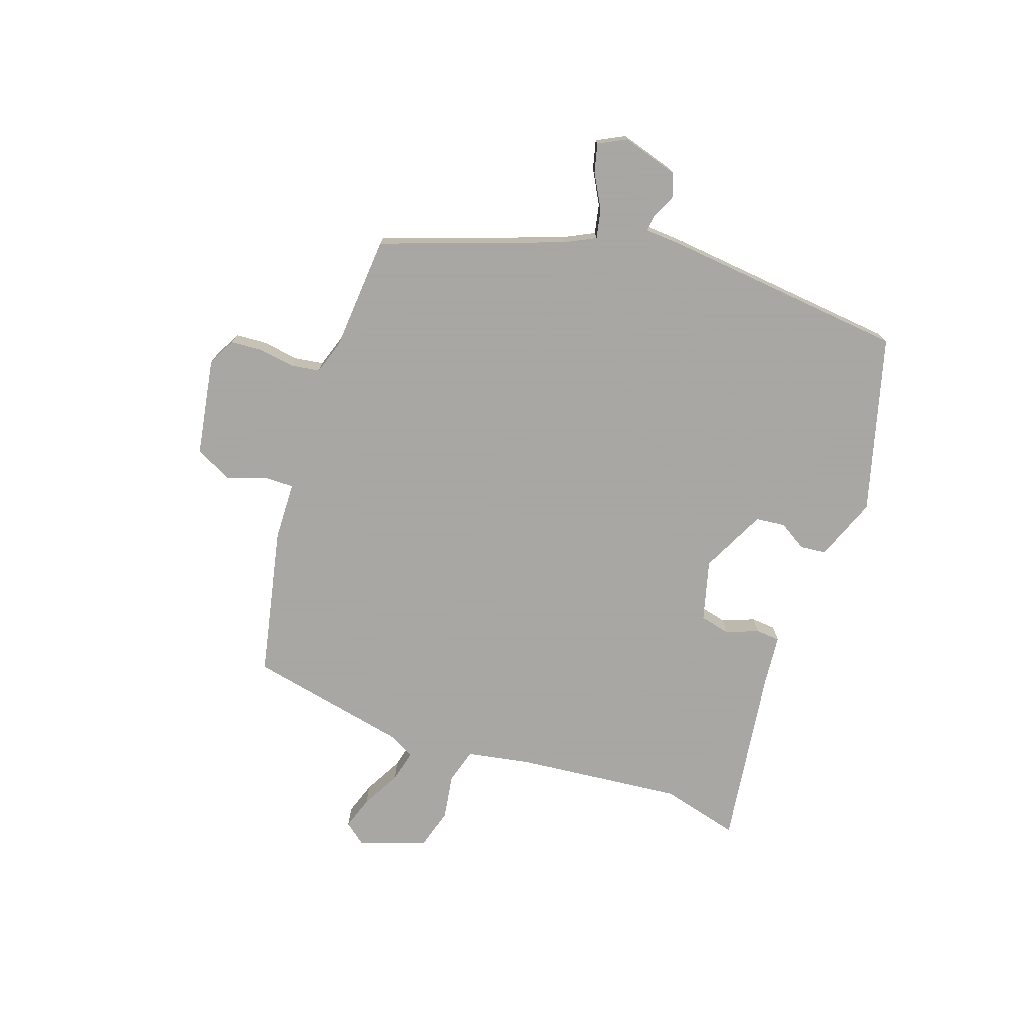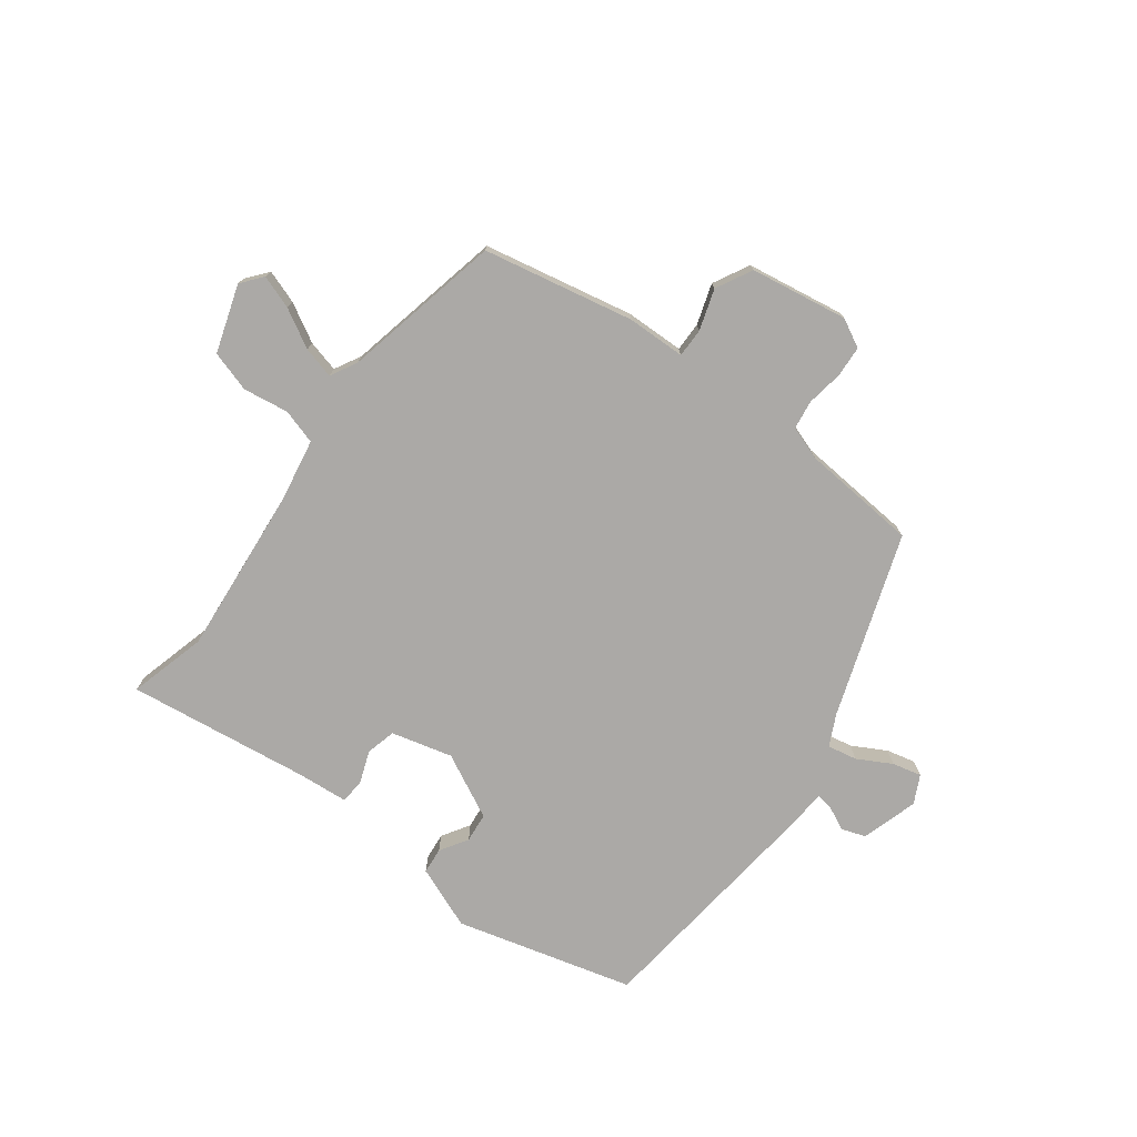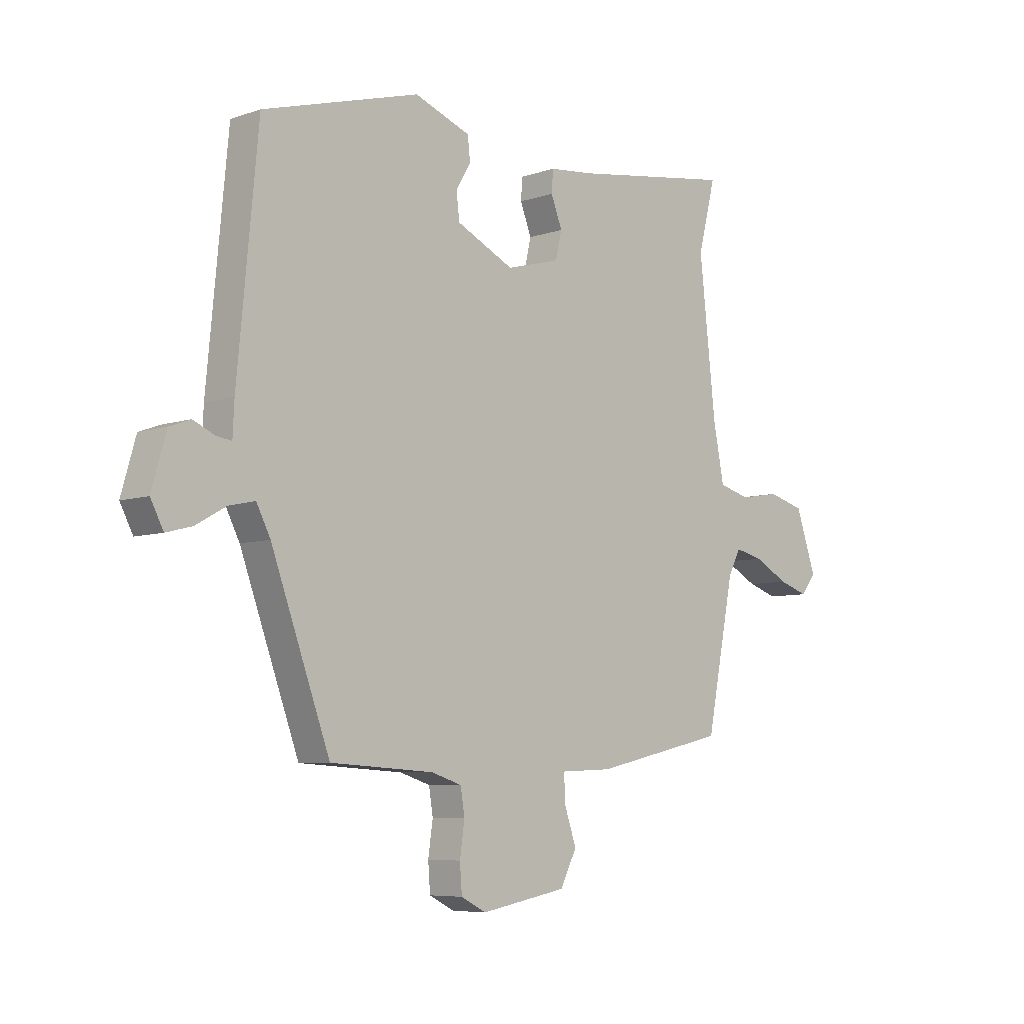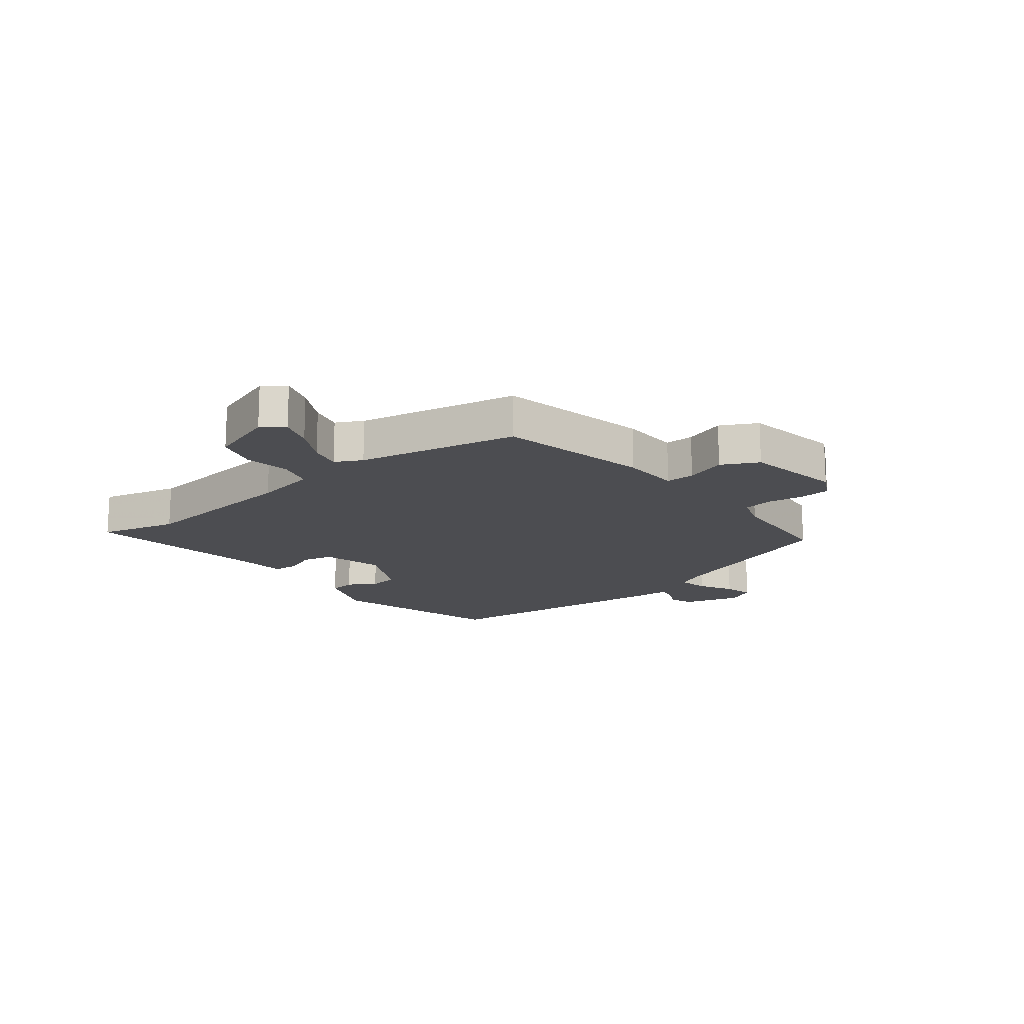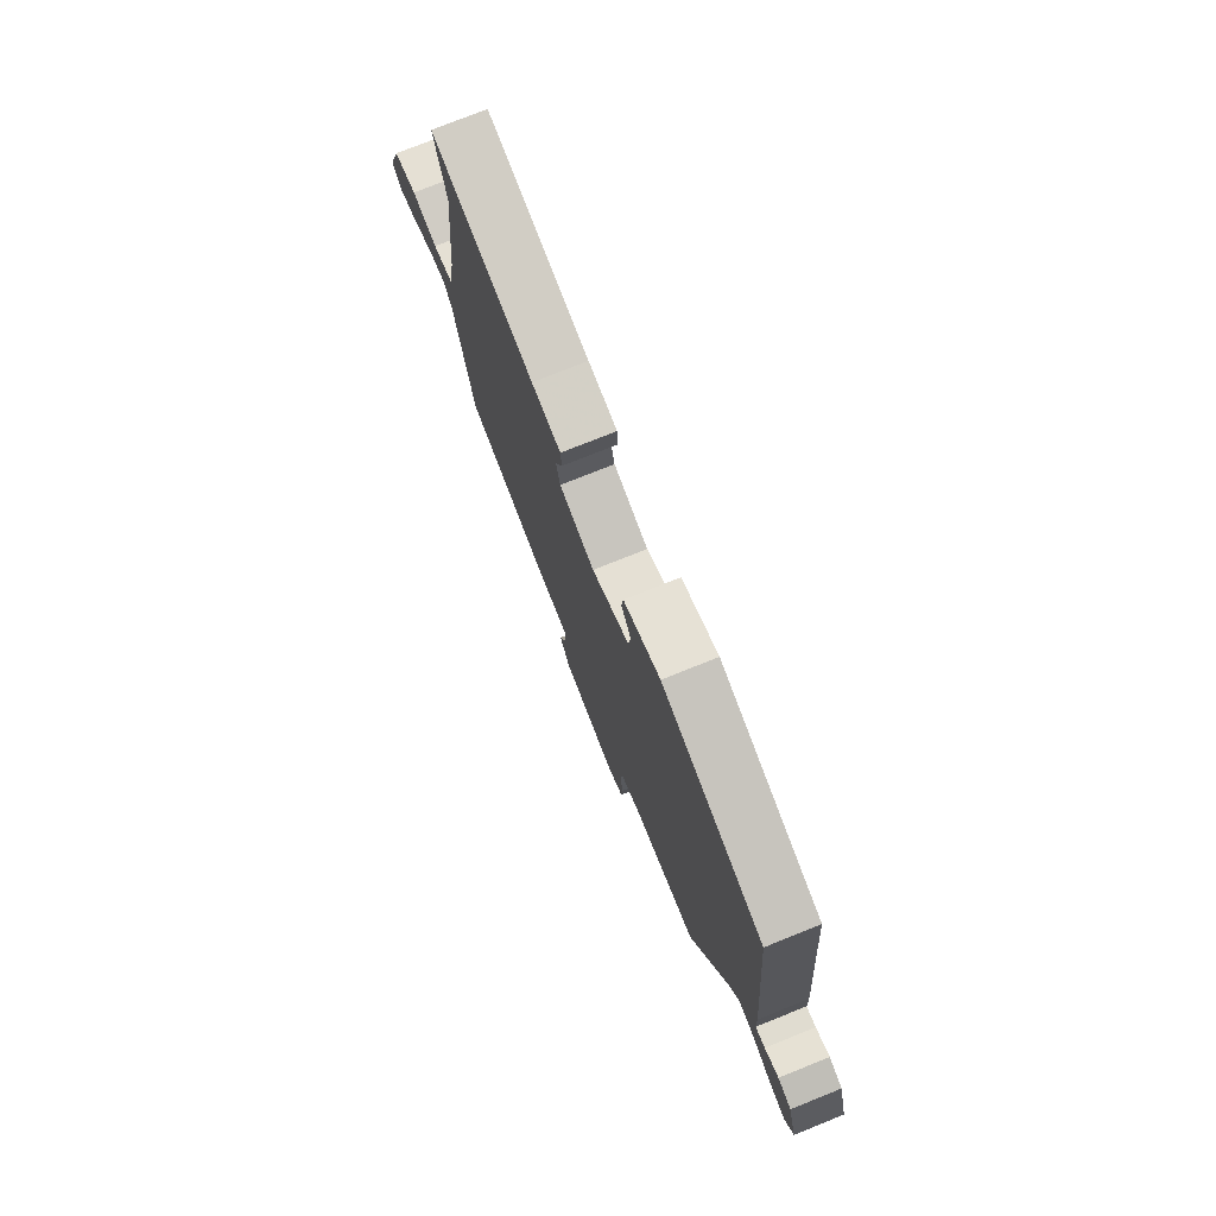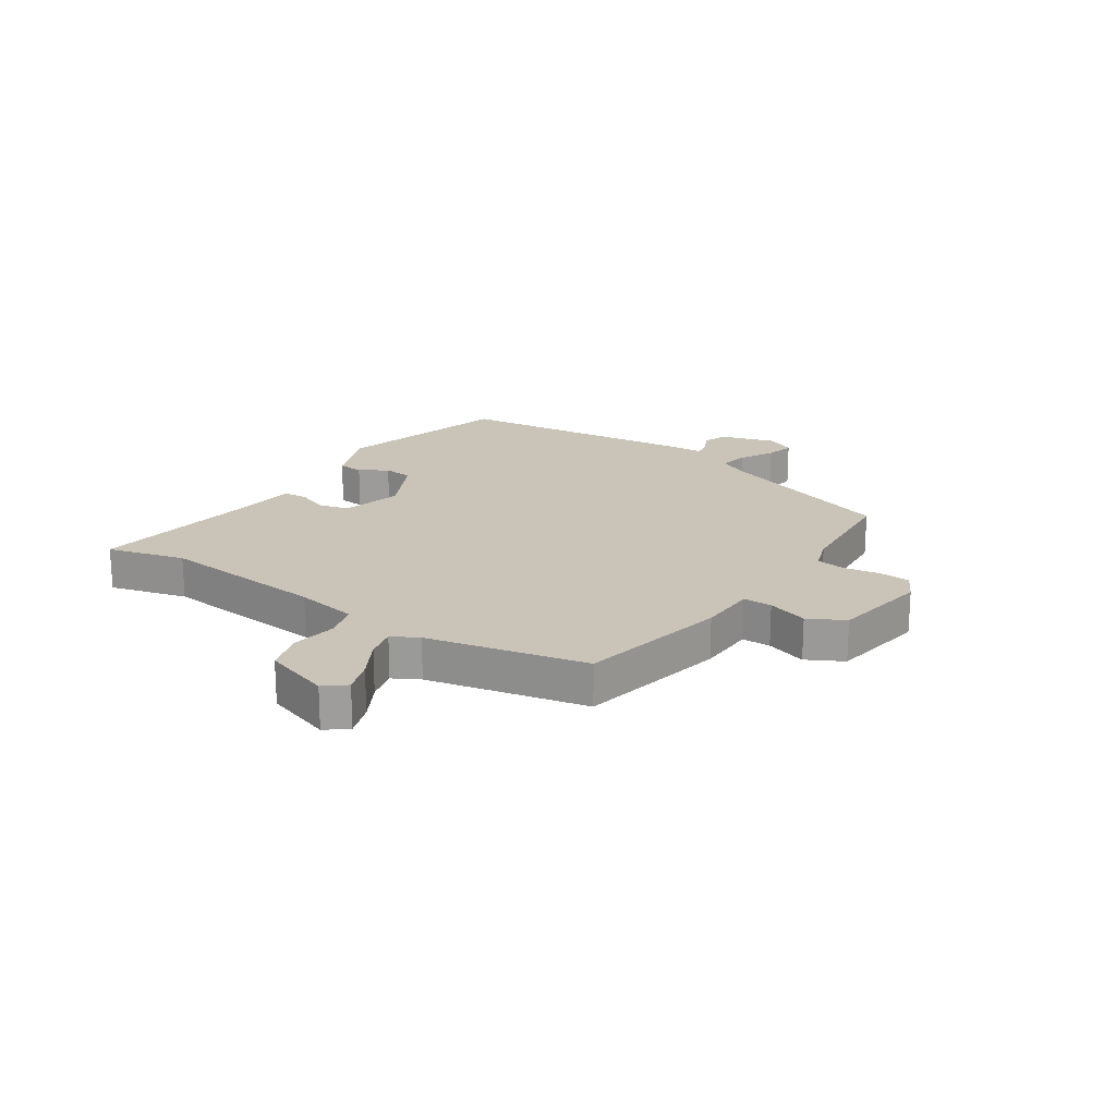
<metadata>
{"format":"obj","ext":"obj","renderer":"f3d","projection":"perspective","resolution":1024,"background":"white","views":[{"elev":-74.4,"azim":-109.6,"up":"+Y"},{"elev":-75.6,"azim":142.2,"up":"+Y"},{"elev":-6.6,"azim":-45.1,"up":"+Z"},{"elev":-16.1,"azim":128.0,"up":"+Y"},{"elev":75.9,"azim":-111.9,"up":"+Z"},{"elev":19.9,"azim":122.8,"up":"+Y"}]}
</metadata>
<code>
v -0.361 0.07 -0.497
v -0.475 0.07 -0.184
v -0.502 0.07 -0.131
v -0.553 0.07 -0.142
v -0.611 0.07 -0.175
v -0.661 0.07 -0.188
v -0.686 0.07 -0.14
v -0.658 0.07 -0.042
v -0.617 0.07 -0.027
v -0.575 0.07 -0.046
v -0.546 0.07 -0.05
v -0.543 0.07 0.013
v -0.503 0.07 0.436
v -0.198 0.07 0.523
v -0.089 0.07 0.482
v -0.084 0.07 0.437
v -0.113 0.07 0.389
v -0.107 0.07 0.338
v 0.005 0.07 0.284
v 0.11 0.07 0.313
v 0.122 0.07 0.365
v 0.1 0.07 0.421
v 0.103 0.07 0.463
v 0.191 0.07 0.472
v 0.505 0.07 0.519
v 0.471 0.07 0.384
v 0.503 0.07 0.093
v 0.524 0.07 -0.015
v 0.585 0.07 -0.032
v 0.663 0.07 -0.019
v 0.734 0.07 -0.039
v 0.774 0.07 -0.155
v 0.745 0.07 -0.192
v 0.687 0.07 -0.173
v 0.62 0.07 -0.137
v 0.565 0.07 -0.124
v 0.541 0.07 -0.17
v 0.486 0.07 -0.447
v 0.227 0.07 -0.504
v 0.126 0.07 -0.508
v 0.127 0.07 -0.558
v 0.151 0.07 -0.628
v 0.119 0.07 -0.691
v -0.049 0.07 -0.721
v -0.098 0.07 -0.696
v -0.102 0.07 -0.642
v -0.093 0.07 -0.579
v -0.101 0.07 -0.529
v -0.16 0.07 -0.51
v -0.361 0 -0.497
v -0.475 0 -0.184
v -0.502 0 -0.131
v -0.553 0 -0.142
v -0.611 0 -0.175
v -0.661 0 -0.188
v -0.686 0 -0.14
v -0.658 0 -0.042
v -0.617 0 -0.027
v -0.575 0 -0.046
v -0.546 0 -0.05
v -0.543 0 0.013
v -0.503 0 0.436
v -0.198 0 0.523
v -0.089 0 0.482
v -0.084 0 0.437
v -0.113 0 0.389
v -0.107 0 0.338
v 0.005 0 0.284
v 0.11 0 0.313
v 0.122 0 0.365
v 0.1 0 0.421
v 0.103 0 0.463
v 0.191 0 0.472
v 0.505 0 0.519
v 0.471 0 0.384
v 0.503 0 0.093
v 0.524 0 -0.015
v 0.585 0 -0.032
v 0.663 0 -0.019
v 0.734 0 -0.039
v 0.774 0 -0.155
v 0.745 0 -0.192
v 0.687 0 -0.173
v 0.62 0 -0.137
v 0.565 0 -0.124
v 0.541 0 -0.17
v 0.486 0 -0.447
v 0.227 0 -0.504
v 0.126 0 -0.508
v 0.127 0 -0.558
v 0.151 0 -0.628
v 0.119 0 -0.691
v -0.049 0 -0.721
v -0.098 0 -0.696
v -0.102 0 -0.642
v -0.093 0 -0.579
v -0.101 0 -0.529
v -0.16 0 -0.51
f 45 46 47
f 44 45 47
f 43 44 47
f 42 43 47
f 41 42 47
f 40 41 47 48
f 37 38 39 40
f 40 48 49
f 37 40 49
f 36 37 49
f 33 34 35
f 32 33 35
f 31 32 35
f 30 31 35
f 29 30 35
f 28 29 35 36
f 24 25 26
f 24 26 27
f 23 24 27
f 22 23 27
f 21 22 27
f 20 21 27 28
f 15 16 17
f 14 15 17
f 13 14 17
f 12 13 17
f 11 12 17
f 11 17 18
f 8 9 10
f 7 8 10
f 6 7 10
f 5 6 10
f 4 5 10
f 3 4 10 11
f 49 1 2
f 36 49 2
f 28 36 2
f 20 28 2
f 19 20 2
f 18 19 2 3
f 3 11 18
f 96 95 94
f 96 94 93
f 96 93 92
f 96 92 91
f 96 91 90
f 97 96 90 89
f 89 88 87 86
f 98 97 89
f 98 89 86
f 98 86 85
f 84 83 82
f 84 82 81
f 84 81 80
f 84 80 79
f 84 79 78
f 85 84 78 77
f 75 74 73
f 76 75 73
f 76 73 72
f 76 72 71
f 76 71 70
f 77 76 70 69
f 66 65 64
f 66 64 63
f 66 63 62
f 66 62 61
f 66 61 60
f 67 66 60
f 59 58 57
f 59 57 56
f 59 56 55
f 59 55 54
f 59 54 53
f 60 59 53 52
f 51 50 98
f 51 98 85
f 51 85 77
f 51 77 69
f 51 69 68
f 52 51 68 67
f 67 60 52
f 1 50 51 2
f 2 51 52 3
f 3 52 53 4
f 4 53 54 5
f 5 54 55 6
f 6 55 56 7
f 7 56 57 8
f 8 57 58 9
f 9 58 59 10
f 10 59 60 11
f 11 60 61 12
f 12 61 62 13
f 13 62 63 14
f 14 63 64 15
f 15 64 65 16
f 16 65 66 17
f 17 66 67 18
f 18 67 68 19
f 19 68 69 20
f 20 69 70 21
f 21 70 71 22
f 22 71 72 23
f 23 72 73 24
f 24 73 74 25
f 25 74 75 26
f 26 75 76 27
f 27 76 77 28
f 28 77 78 29
f 29 78 79 30
f 30 79 80 31
f 31 80 81 32
f 32 81 82 33
f 33 82 83 34
f 34 83 84 35
f 35 84 85 36
f 36 85 86 37
f 37 86 87 38
f 38 87 88 39
f 39 88 89 40
f 40 89 90 41
f 41 90 91 42
f 42 91 92 43
f 43 92 93 44
f 44 93 94 45
f 45 94 95 46
f 46 95 96 47
f 47 96 97 48
f 48 97 98 49
f 49 98 50 1

</code>
